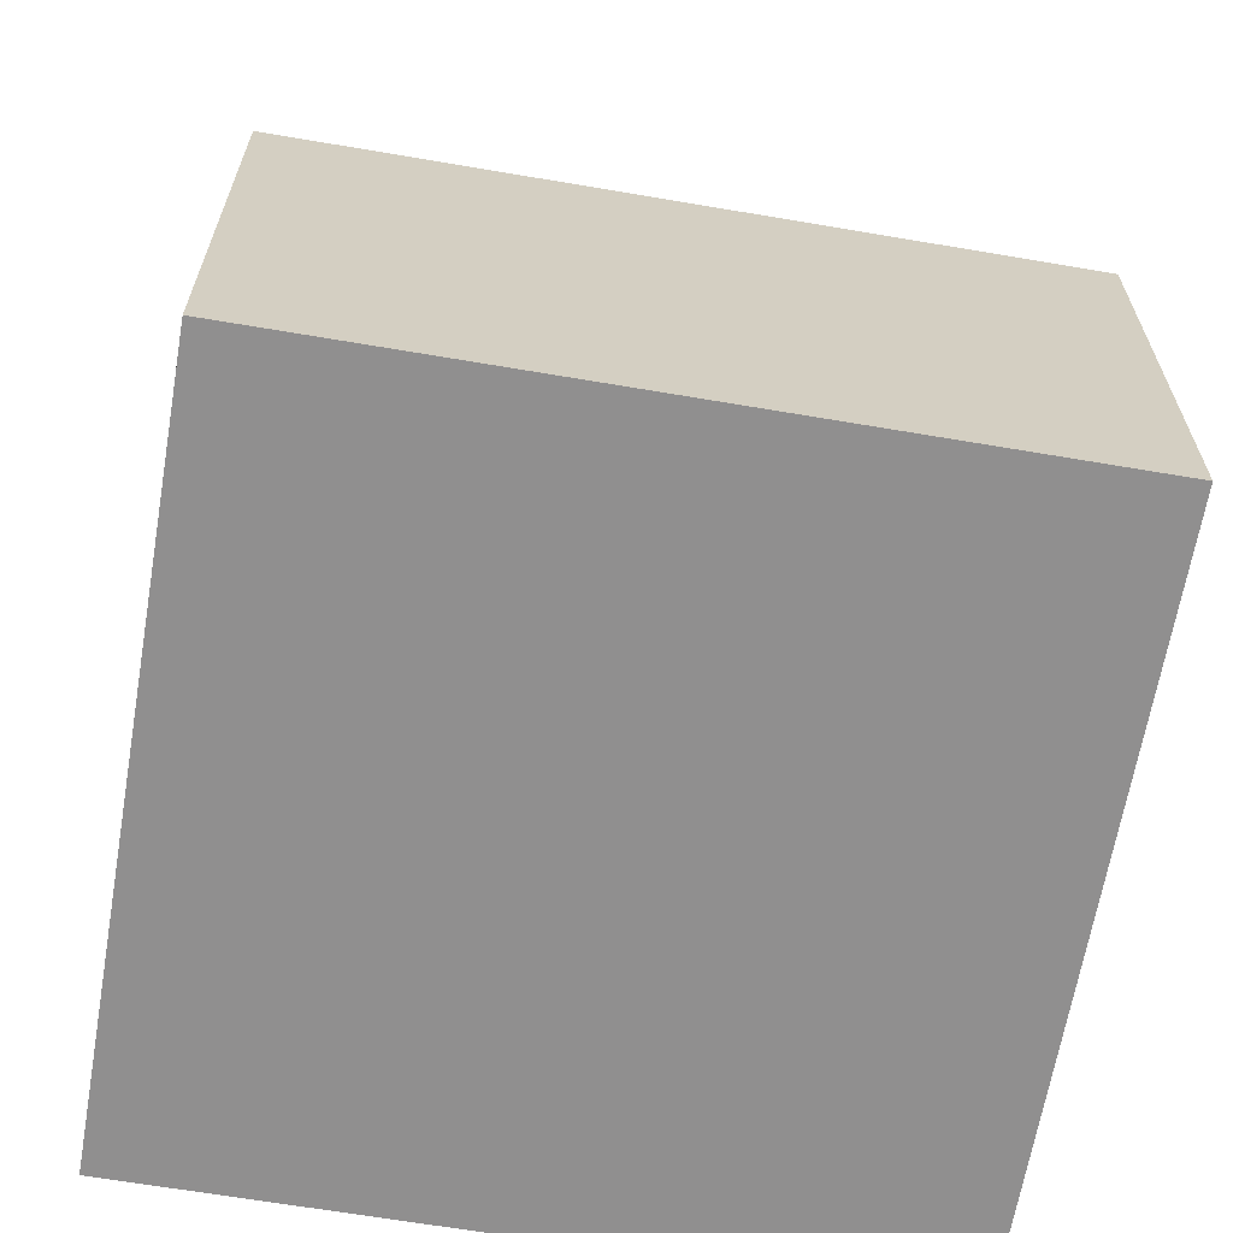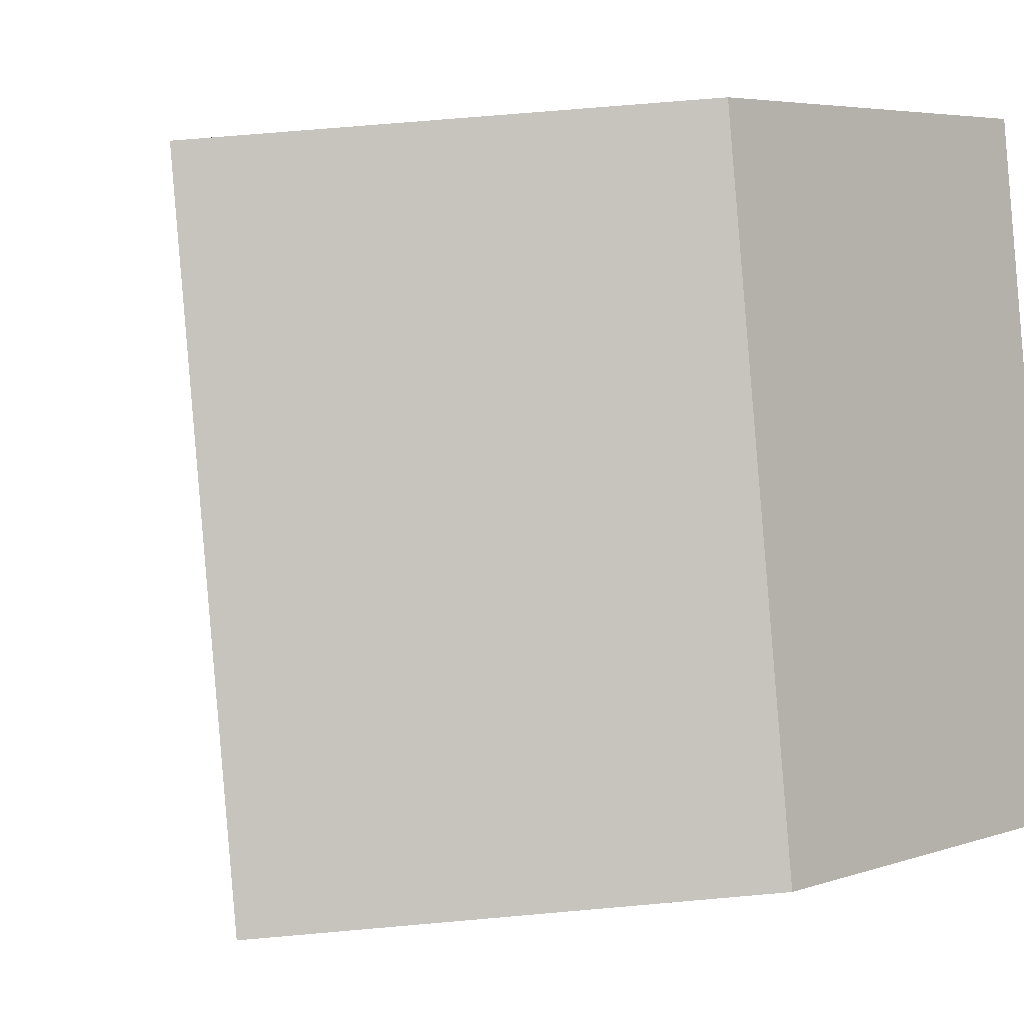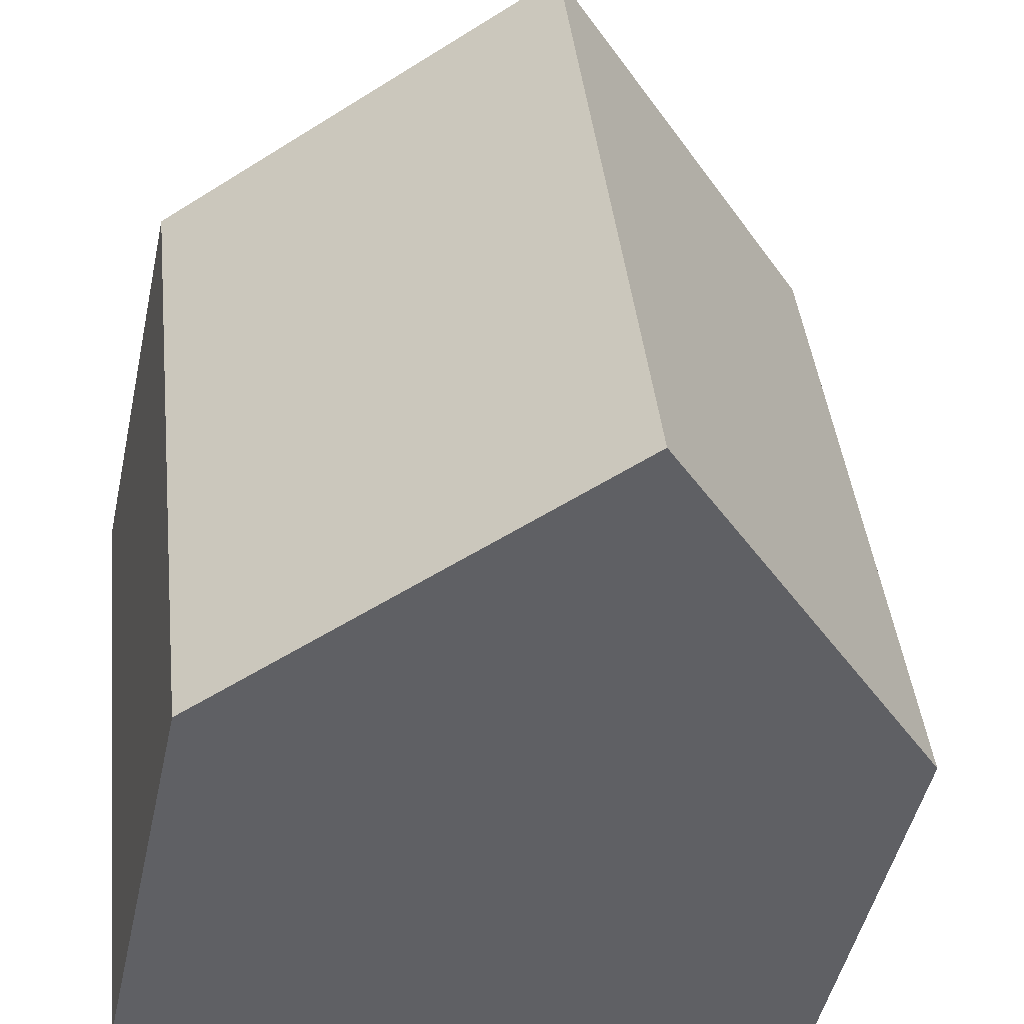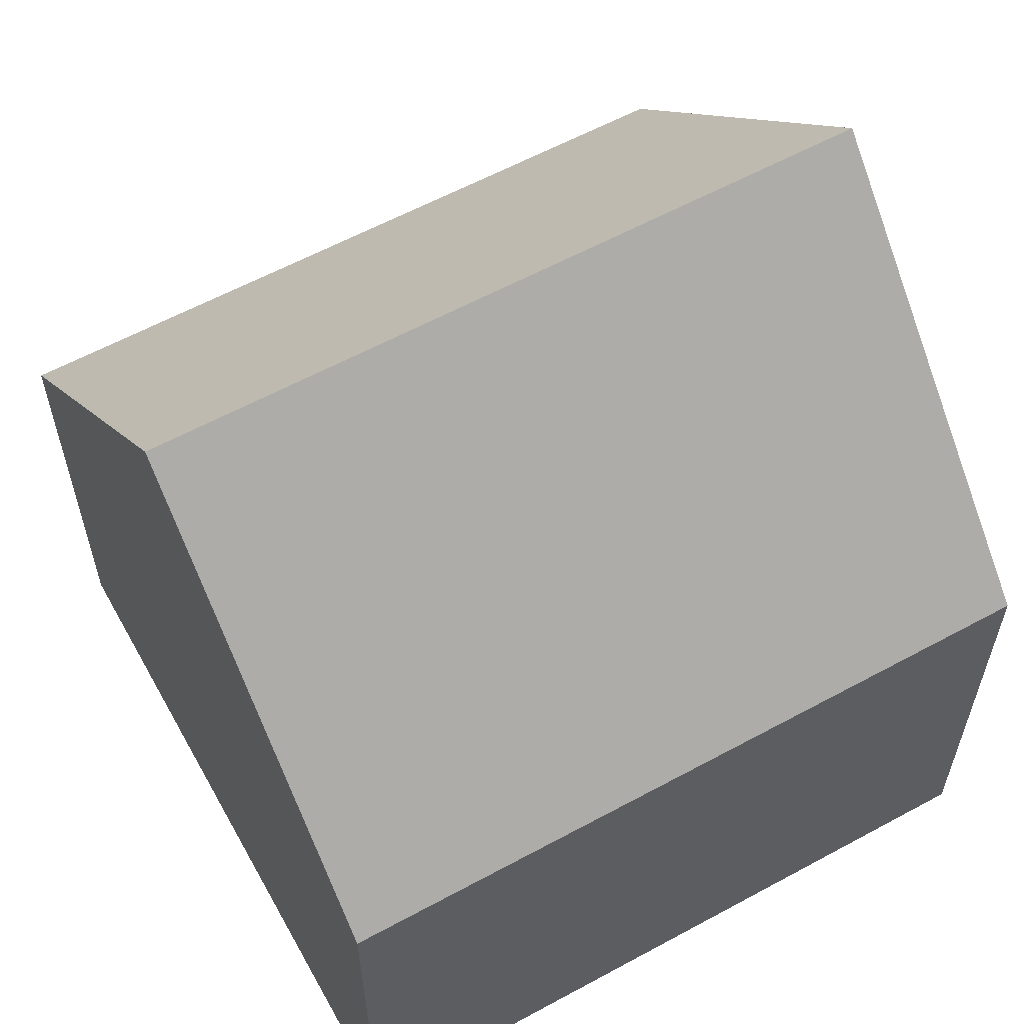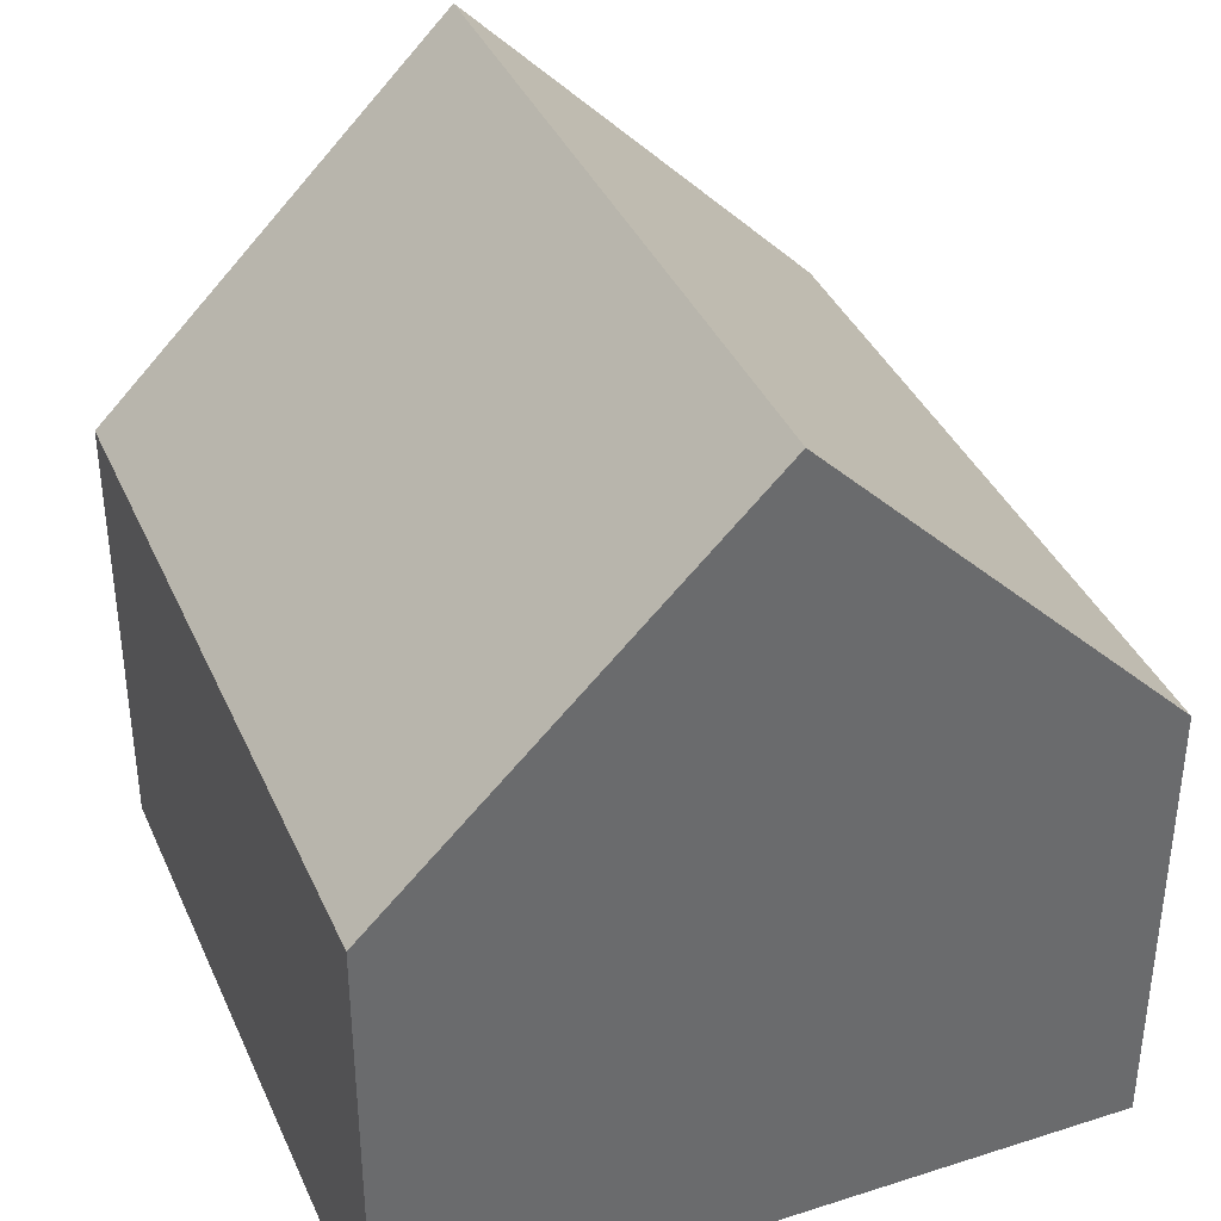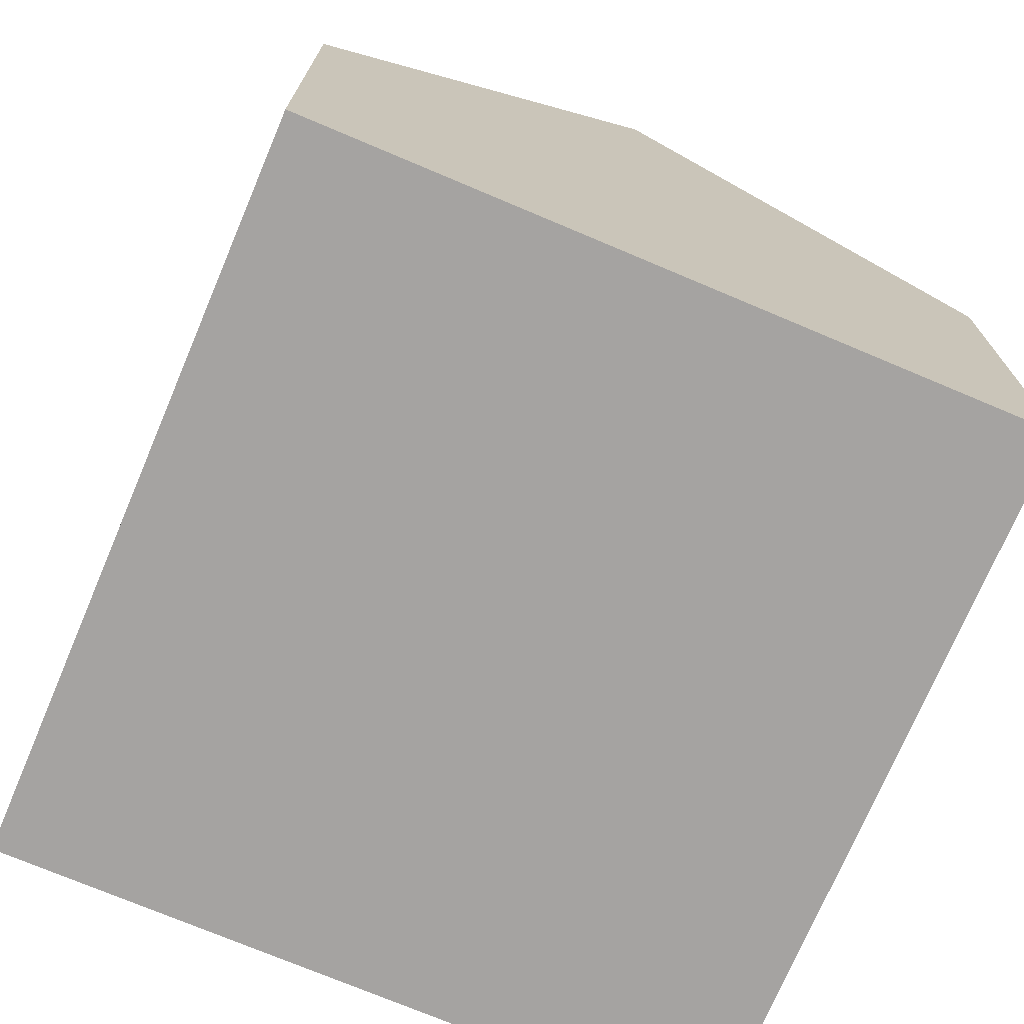
<metadata>
{"format":"obj","ext":"obj","renderer":"f3d","projection":"perspective","resolution":1024,"background":"white","views":[{"elev":-65.4,"azim":86.7,"up":"+Y"},{"elev":5.1,"azim":-136.9,"up":"+Z"},{"elev":-48.4,"azim":167.7,"up":"+Z"},{"elev":59.9,"azim":67.3,"up":"+Y"},{"elev":38.1,"azim":-15.7,"up":"+Y"},{"elev":-73.1,"azim":163.5,"up":"+Y"}]}
</metadata>
<code>
v  4.828 11.09 -0.545
v  10.76 6.216 8.7
v  9.655 6.216 -1.09
v  5.932 11.09 9.244
v  0 6.216 3.806e-16
v  1.104 6.216 9.789
v  1.104 -5.994e-16 9.789
v  5.932 -5.66e-16 9.244
v  10.76 -5.327e-16 8.7
v  9.655 6.674e-17 -1.09
v  4.828 3.337e-17 -0.545
v  0 0 0
g defaultobject
f 1 2 3
f 2 1 4
f 5 4 1
f 4 5 6
f 6 2 4
f 2 6 7
f 2 7 8
f 2 8 9
f 9 3 2
f 3 9 10
f 3 5 1
f 5 3 10
f 5 10 11
f 5 11 12
f 12 6 5
f 6 12 7
f 8 10 9
f 10 8 7
f 10 7 11
f 11 7 12

</code>
